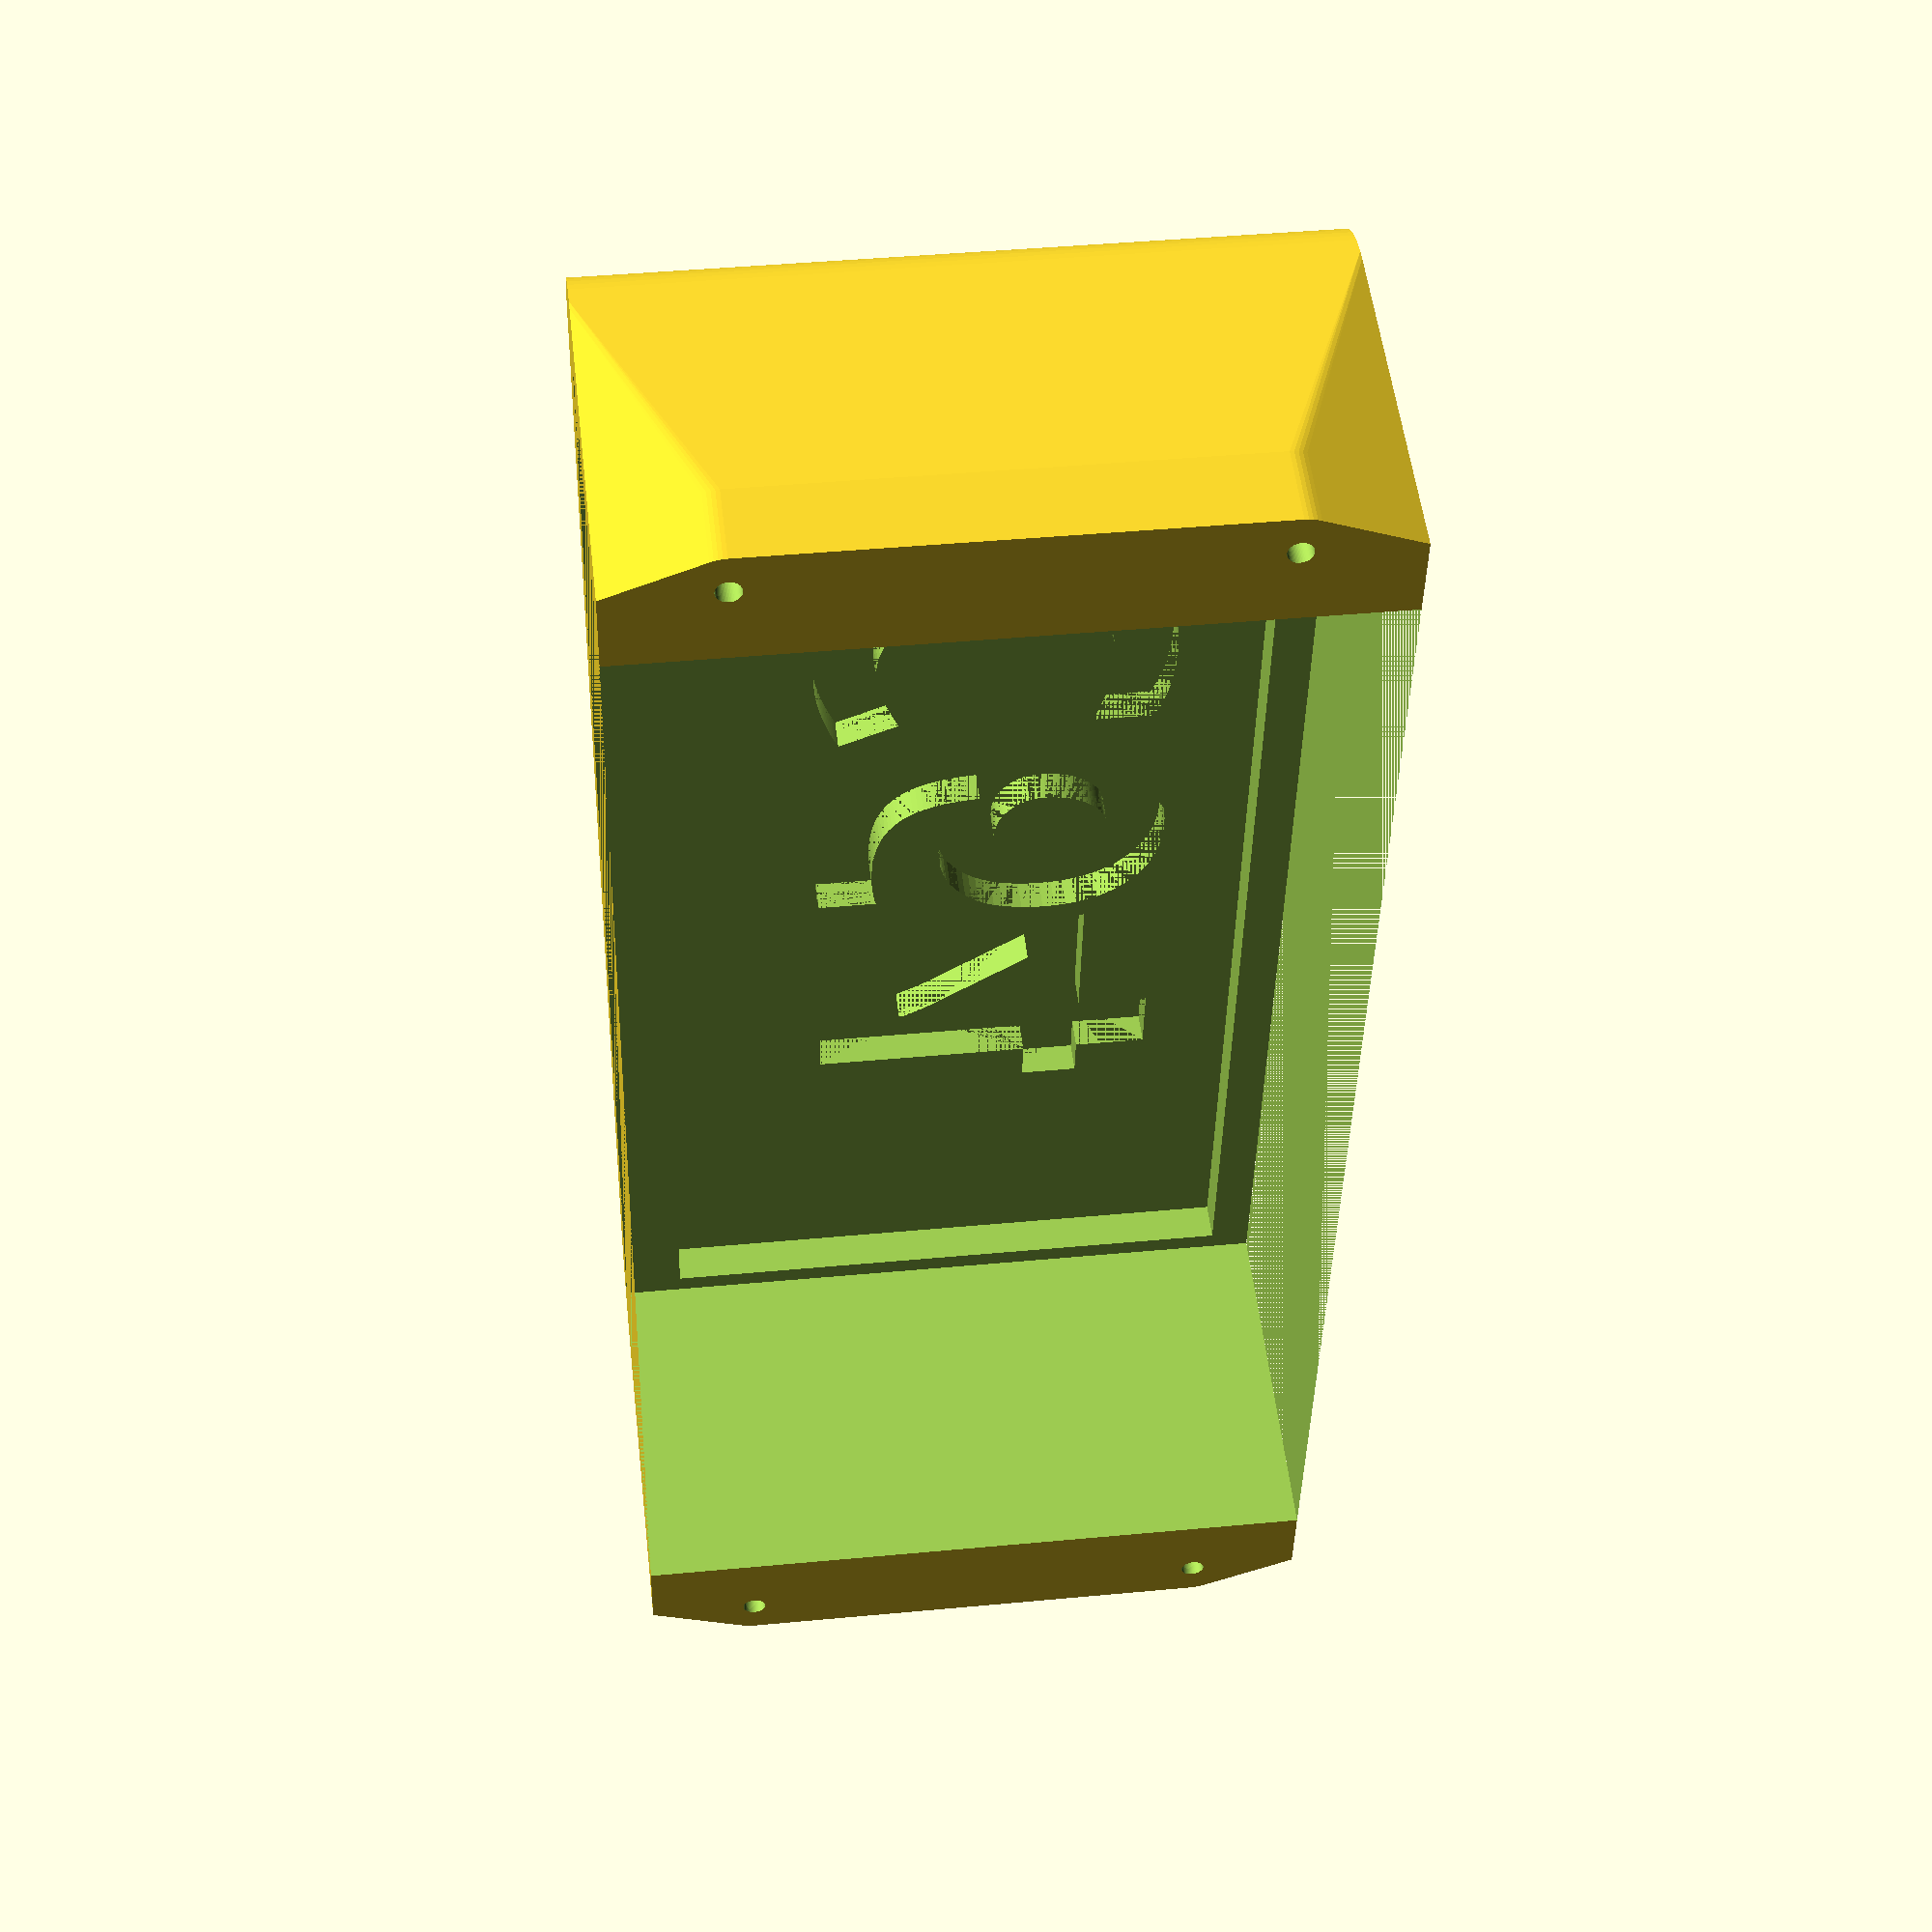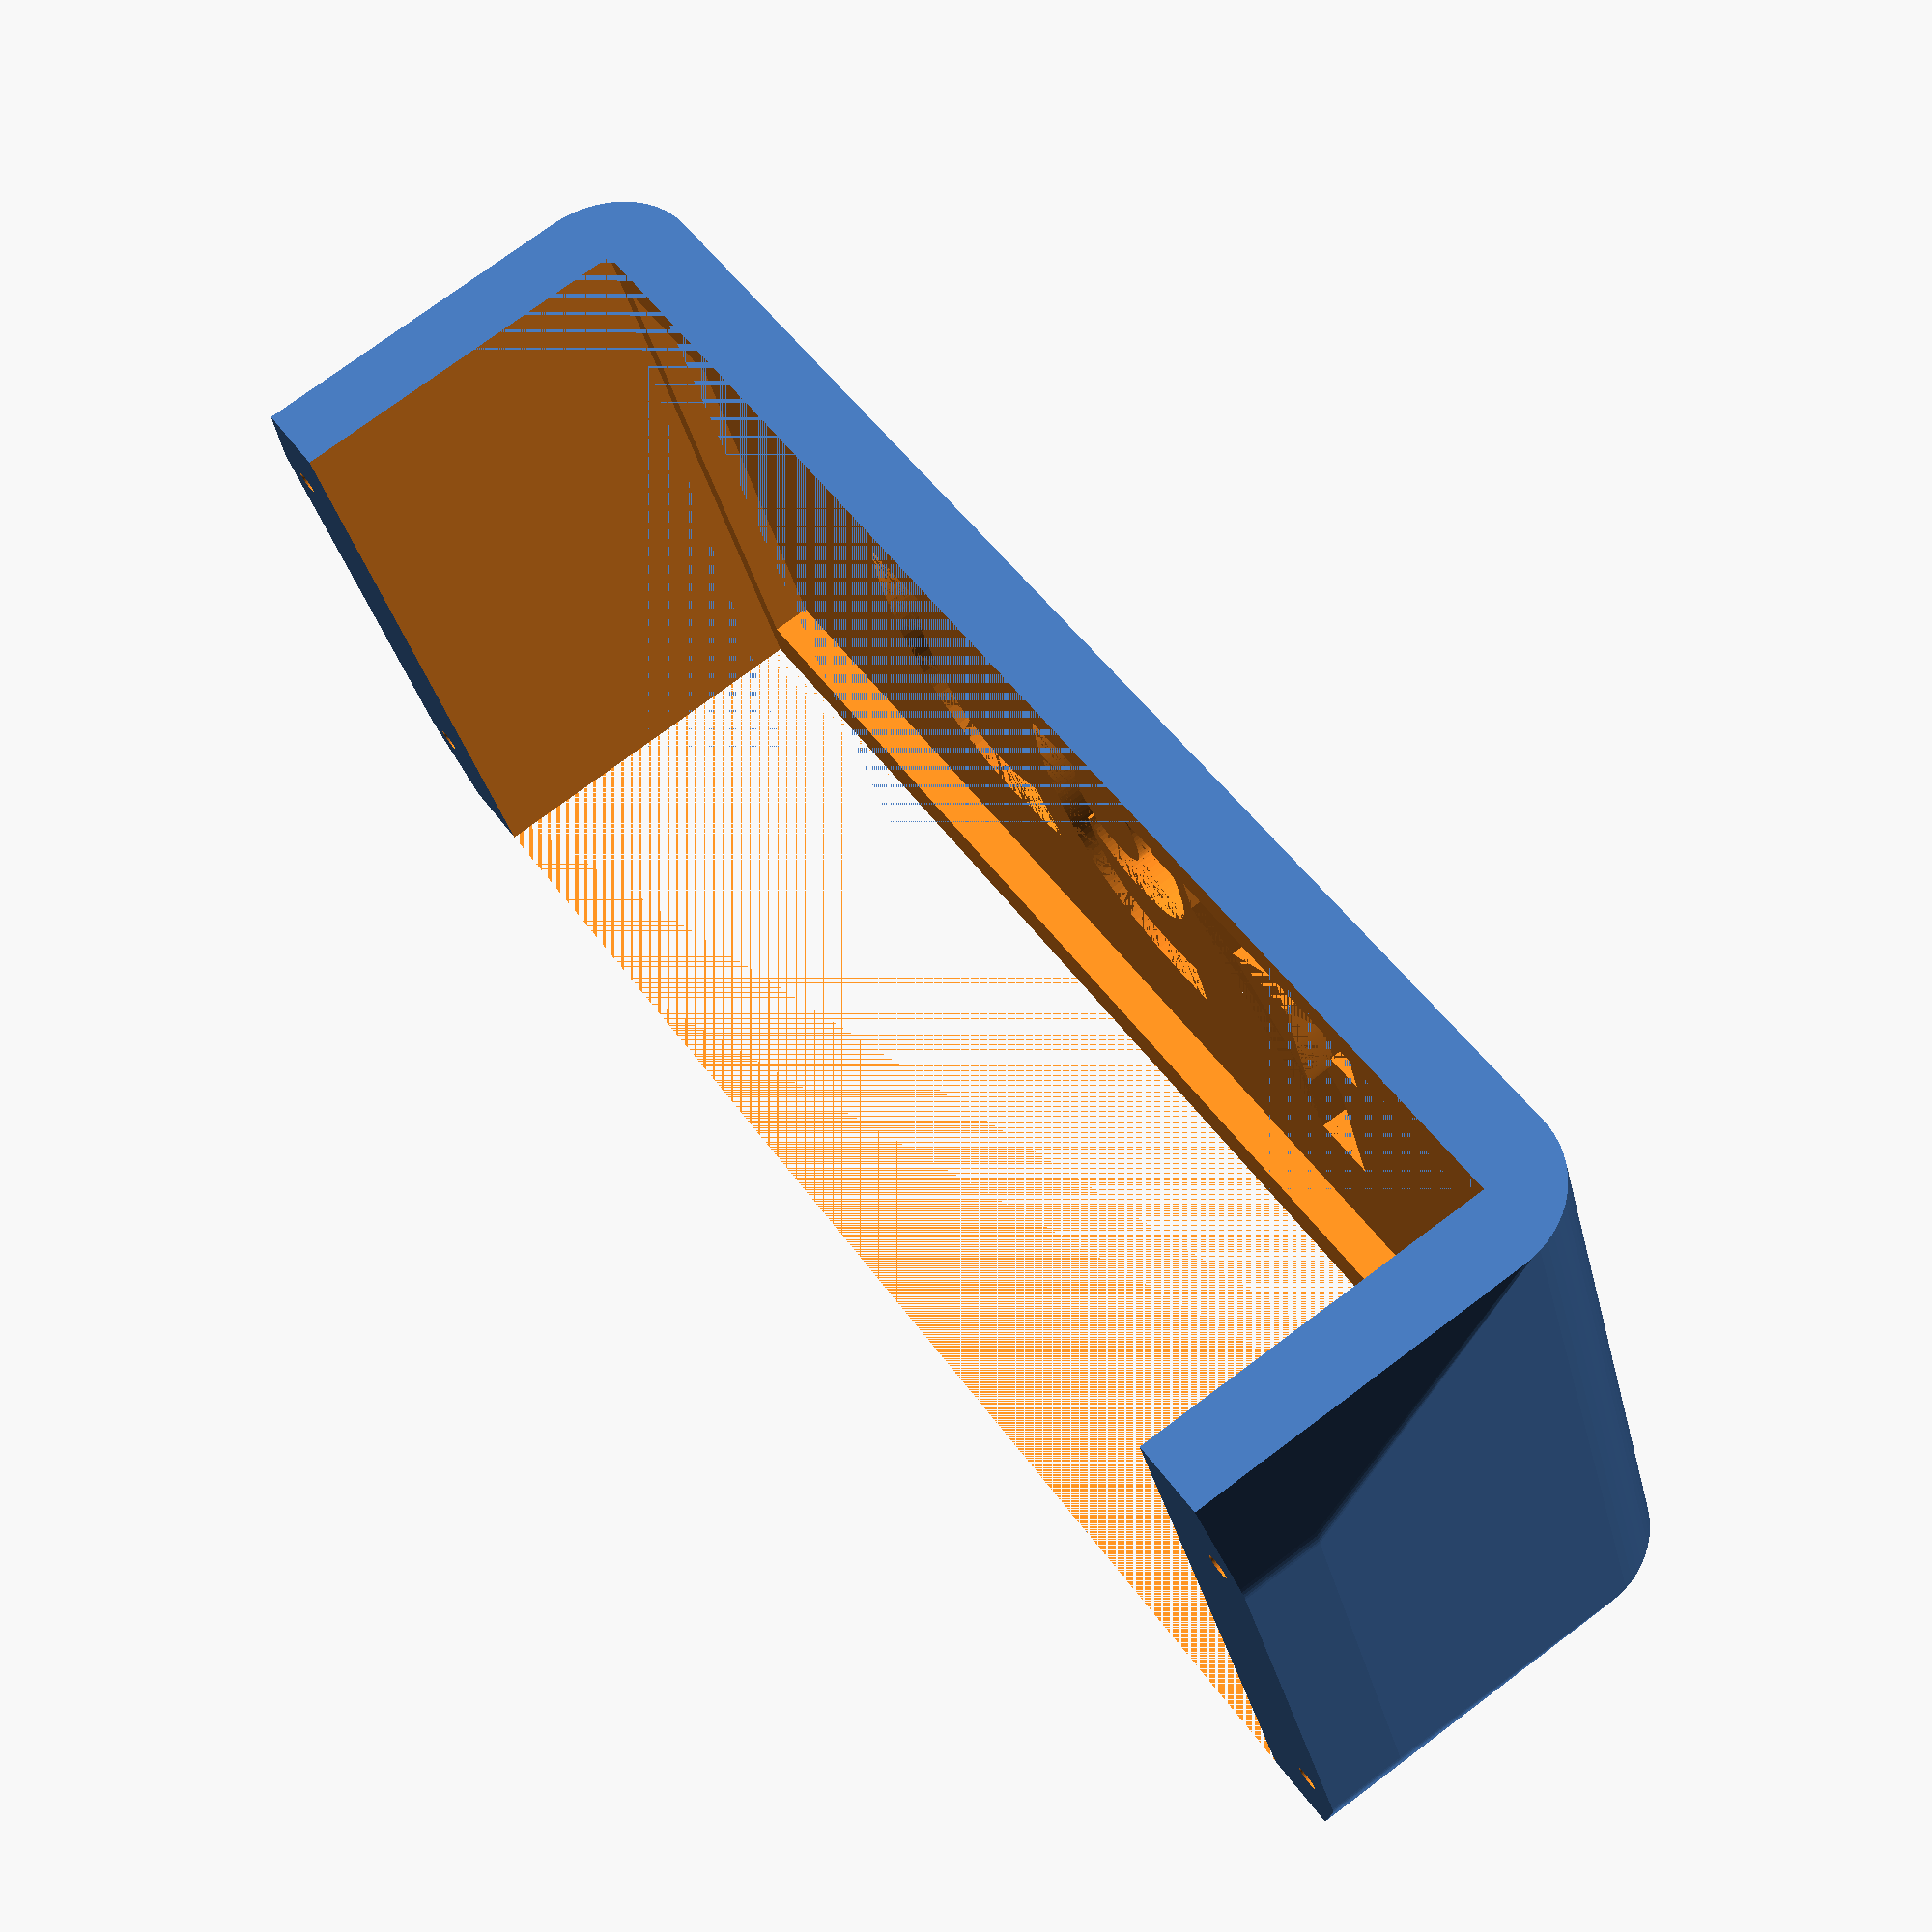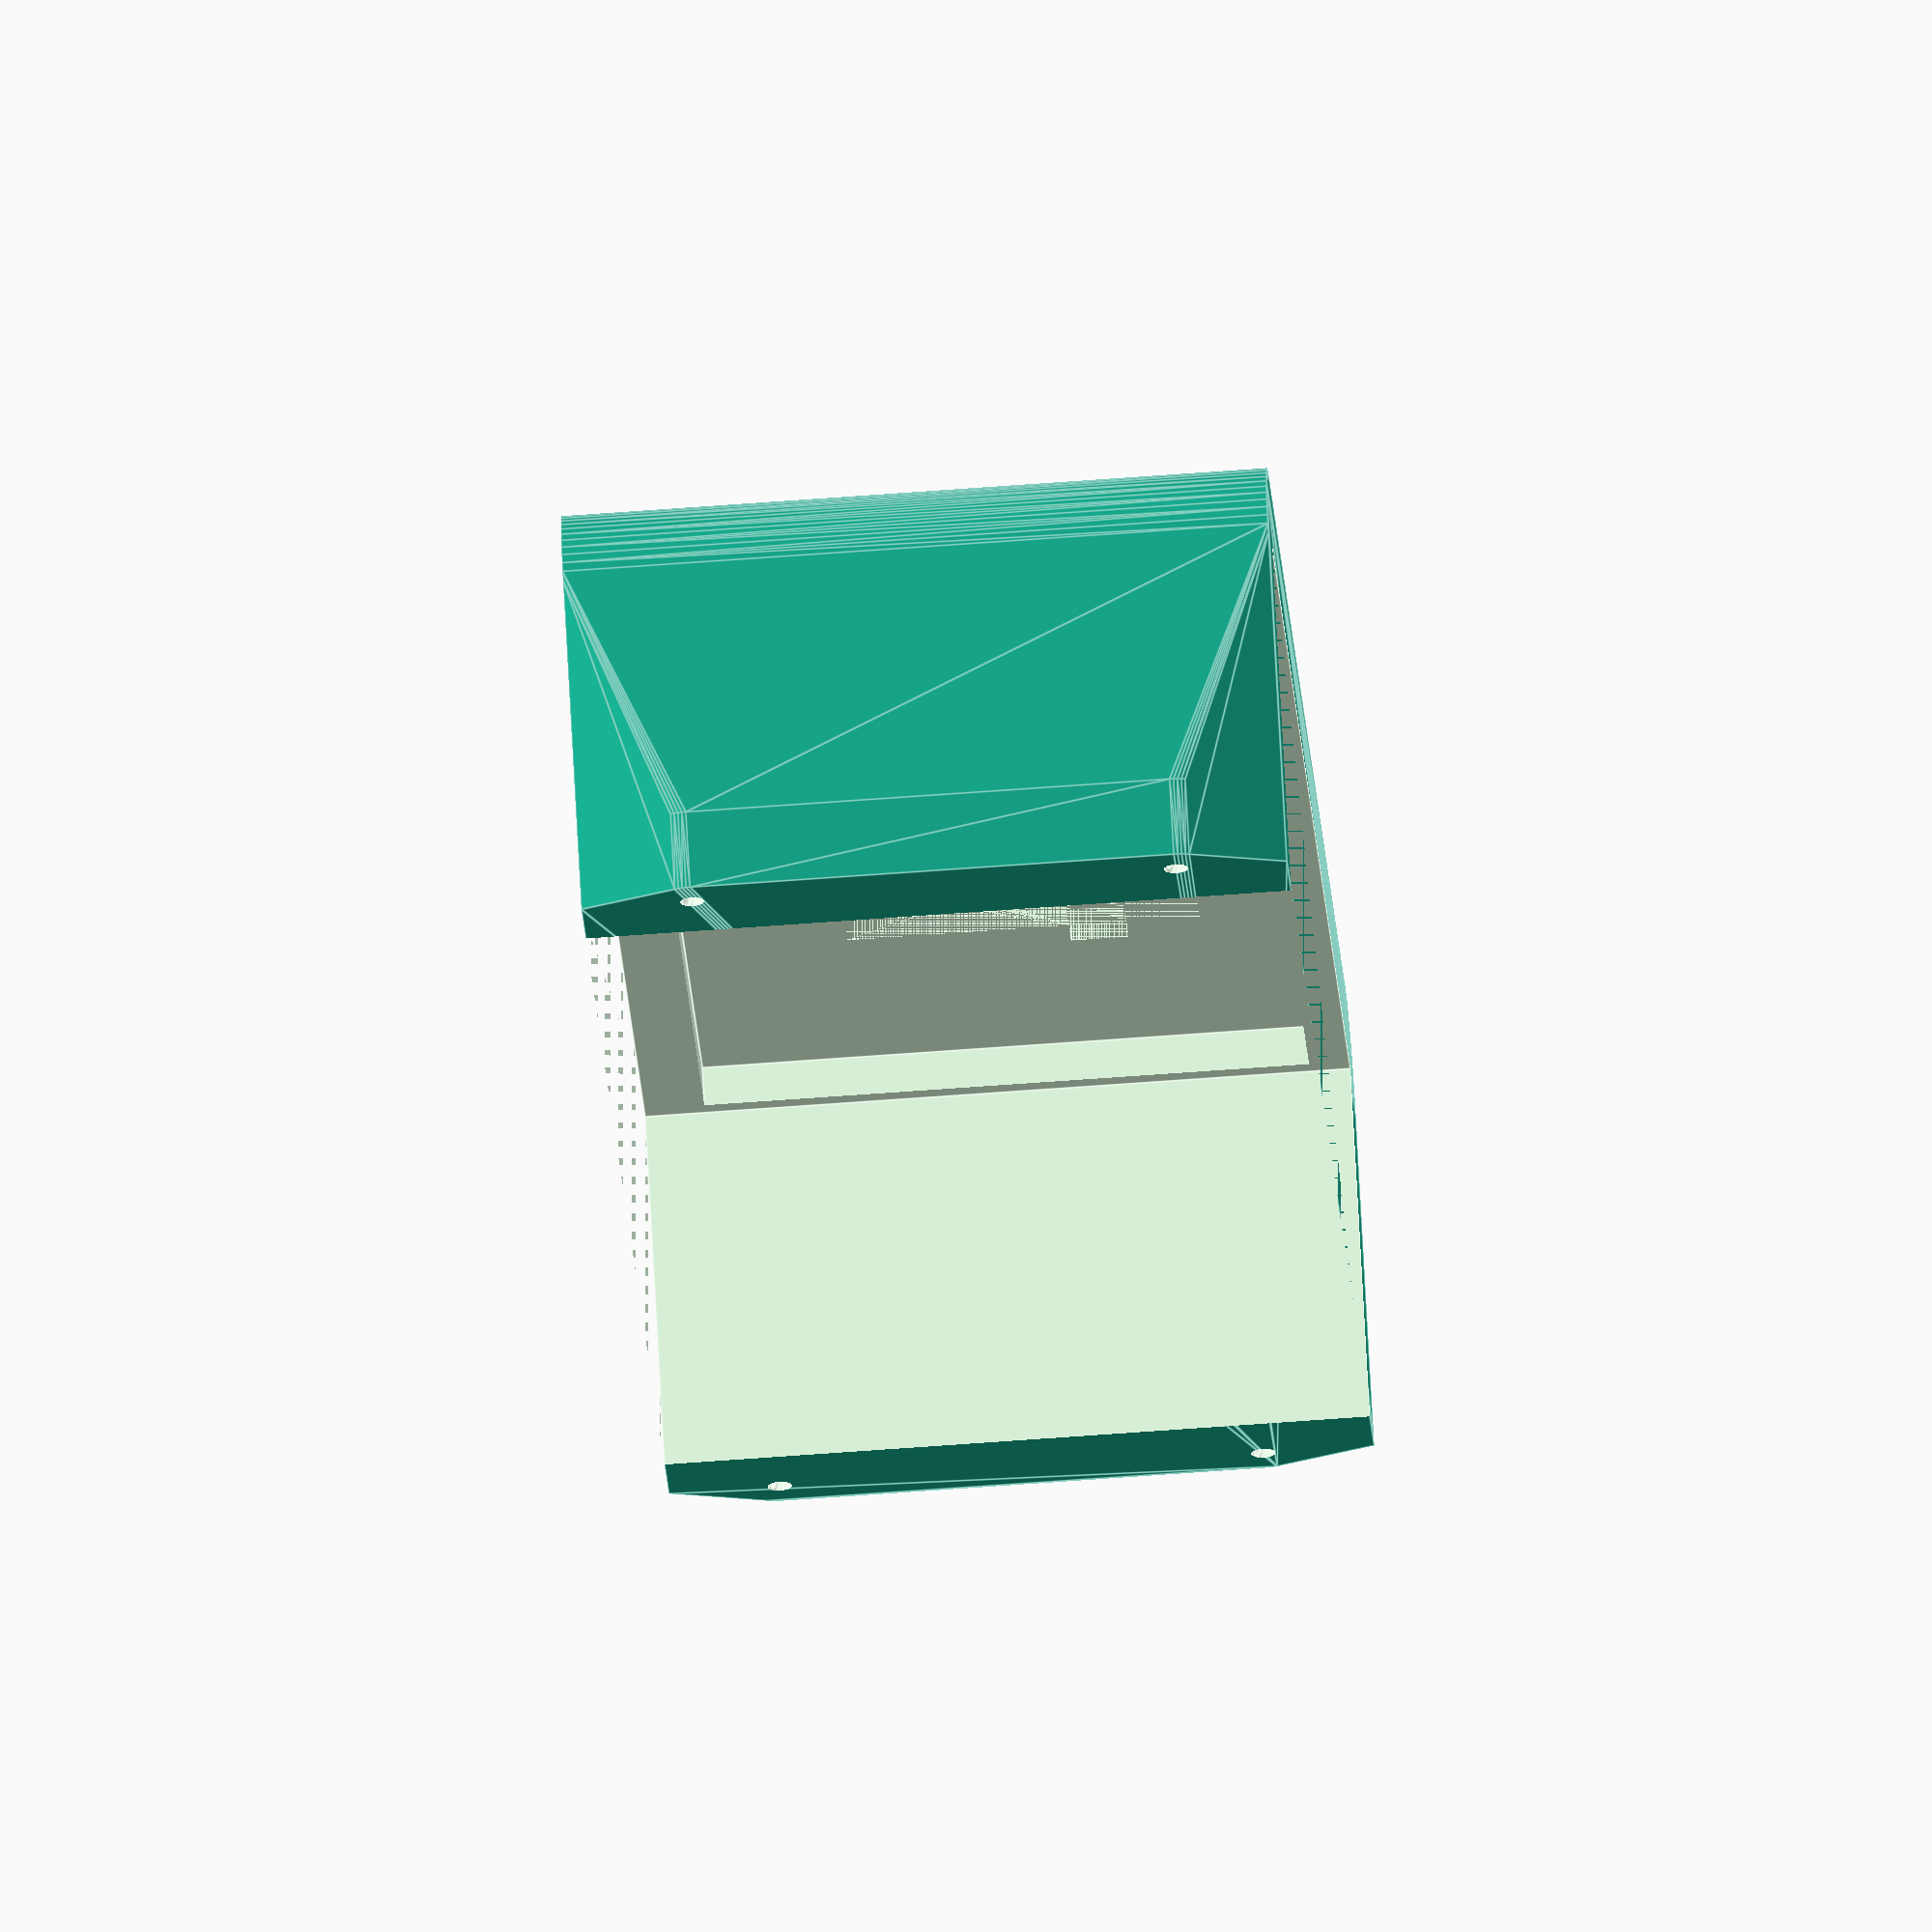
<openscad>
$fn = 64;

difference() {
  hull() {
    arc();    
    standoff(0,5.5);
    standoff(0,24 + 5.5);
    standoff(80,5.5);
    standoff(80,24 + 5.5);  
  }
  standoffdrill(0,5.5);
  standoffdrill(0,24 + 5.5);
  standoffdrill(80,5.5);
  standoffdrill(80,24 + 5.5);
  LetterBlock("C64", 24, 40,-2,20);
  {
    translate([5,-12,3])
    cube([70,10,30]);
    translate([4,-27,0])
    cube([72,23,35]);
  }
}


module arc() {
 difference() {
  // outer shape
  translate([40,-15,17.5])
  roundedBox([80,30,35], 5, true);

  // inner shape
  translate([40,-16.5,17.5])
  roundedBox([71,24,35], 1, true);

  // cut the rest
  translate([0,-32.5,0])
  cube([80,10,35]);
 }
}

module standoff(x=0,y=0) {
 rotate([90,0,0])   
  // outer shape
  translate([x,y,20.5])
  cylinder(r=2,h=4,center=true);
}

module standoffdrill(x=0,y=0) {
 rotate([90,0,0])   
  // inner shape
  translate([x,y,21.5])
  cylinder(r=0.6,h=3,center=true);
}


module roundedBox(size, radius, sidesonly)
{
	rot = [ [0,0,0], [90,0,90], [90,90,0] ];
	if (sidesonly) {
		cube(size - [2*radius,0,0], true);
		cube(size - [0,2*radius,0], true);
		for (x = [radius-size[0]/2, -radius+size[0]/2],
				 y = [radius-size[1]/2, -radius+size[1]/2]) {
			translate([x,y,0]) cylinder(r=radius, h=size[2], center=true);
		}
	}
	else {
		cube([size[0], size[1]-radius*2, size[2]-radius*2], center=true);
		cube([size[0]-radius*2, size[1], size[2]-radius*2], center=true);
		cube([size[0]-radius*2, size[1]-radius*2, size[2]], center=true);

		for (axis = [0:2]) {
			for (x = [radius-size[axis]/2, -radius+size[axis]/2],
					y = [radius-size[(axis+1)%3]/2, -radius+size[(axis+1)%3]/2]) {
				rotate(rot[axis]) 
					translate([x,y,0]) 
					cylinder(h=size[(axis+2)%3]-2*radius, r=radius, center=true);
			}
		}
		for (x = [radius-size[0]/2, -radius+size[0]/2],
				y = [radius-size[1]/2, -radius+size[1]/2],
				z = [radius-size[2]/2, -radius+size[2]/2]) {
			translate([x,y,z]) sphere(radius);
		}
	}
}

module LetterBlock(letter, size, tranx,trany,tranz) {
        translate([tranx,trany,tranz]) {
            // convexity is needed for correct preview
            // since characters can be highly concave
            rotate([270,0,0])
            //translate([-10,41,-3])
            linear_extrude(height=1.6, convexity=4)
                text(letter, 
                     size=size*22/30,
                     font="Microgramma D Extended:style=Bold",
                     //font="Arial Rounded MT",
                     //font="Book Antiqua",
                     halign="center",
                     valign="center");
        }
    }


</openscad>
<views>
elev=139.1 azim=259.7 roll=276.6 proj=p view=solid
elev=211.8 azim=235.1 roll=167.5 proj=p view=wireframe
elev=65.1 azim=316.2 roll=274.3 proj=o view=edges
</views>
